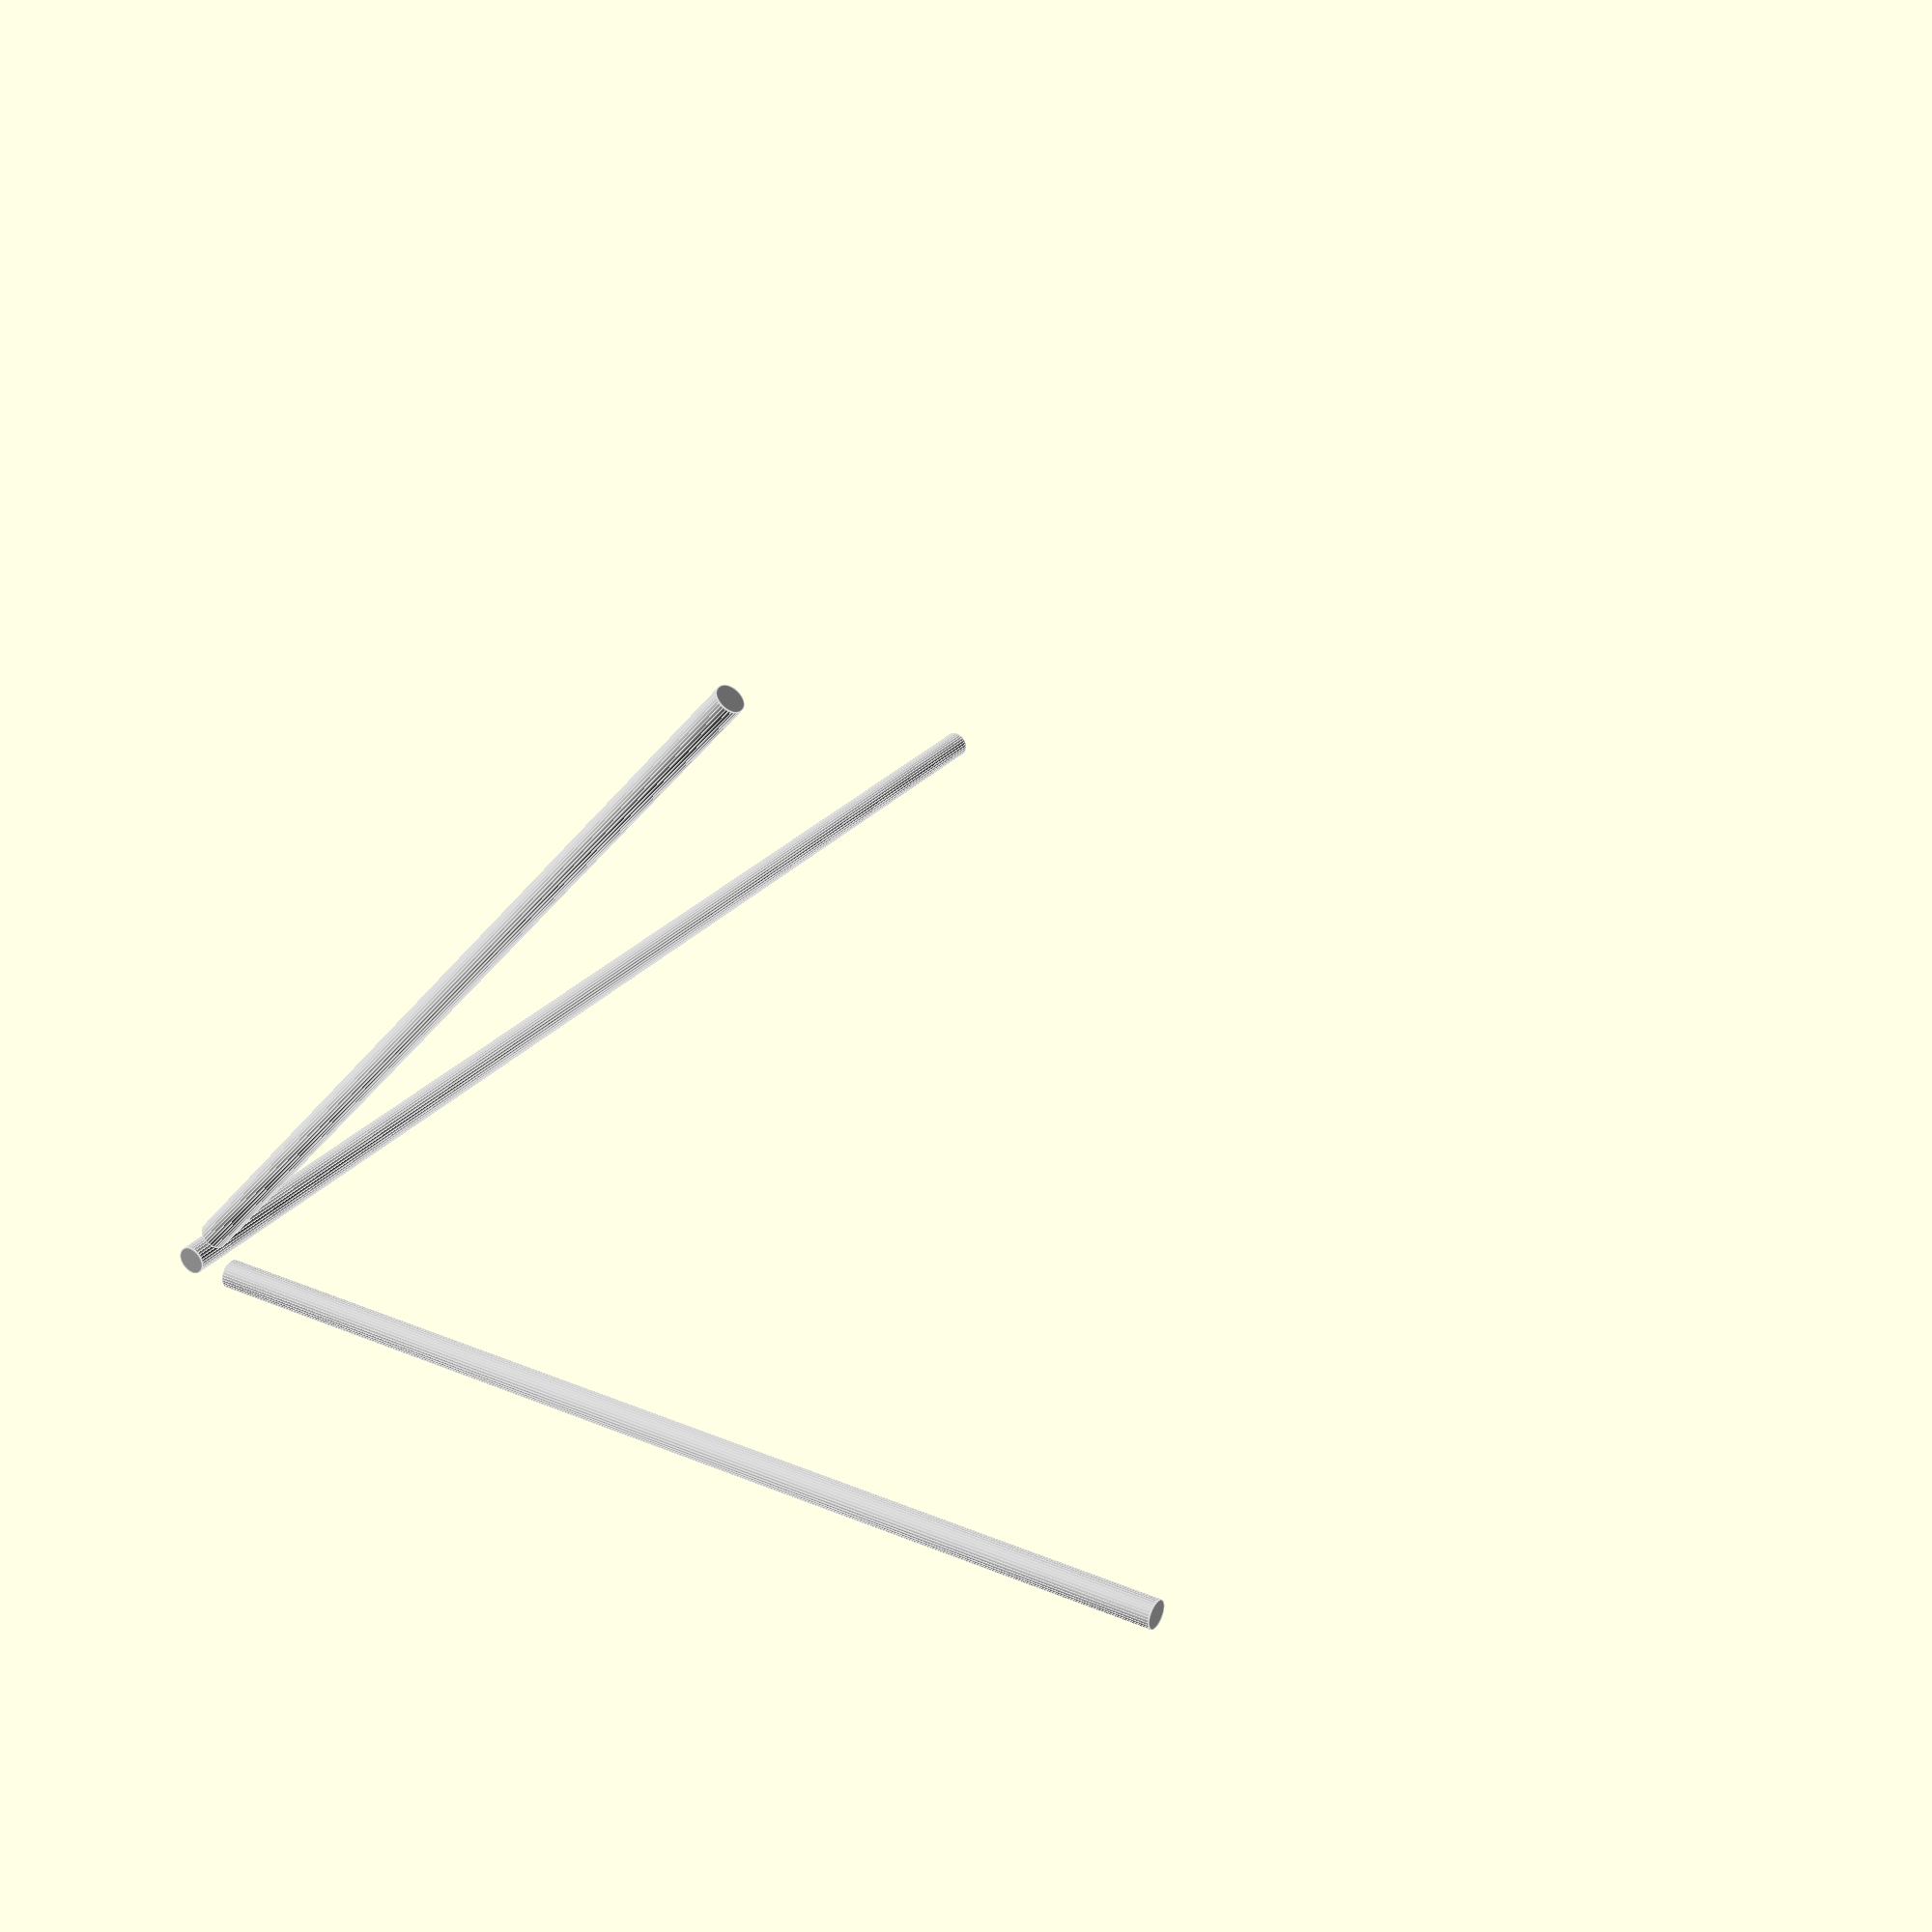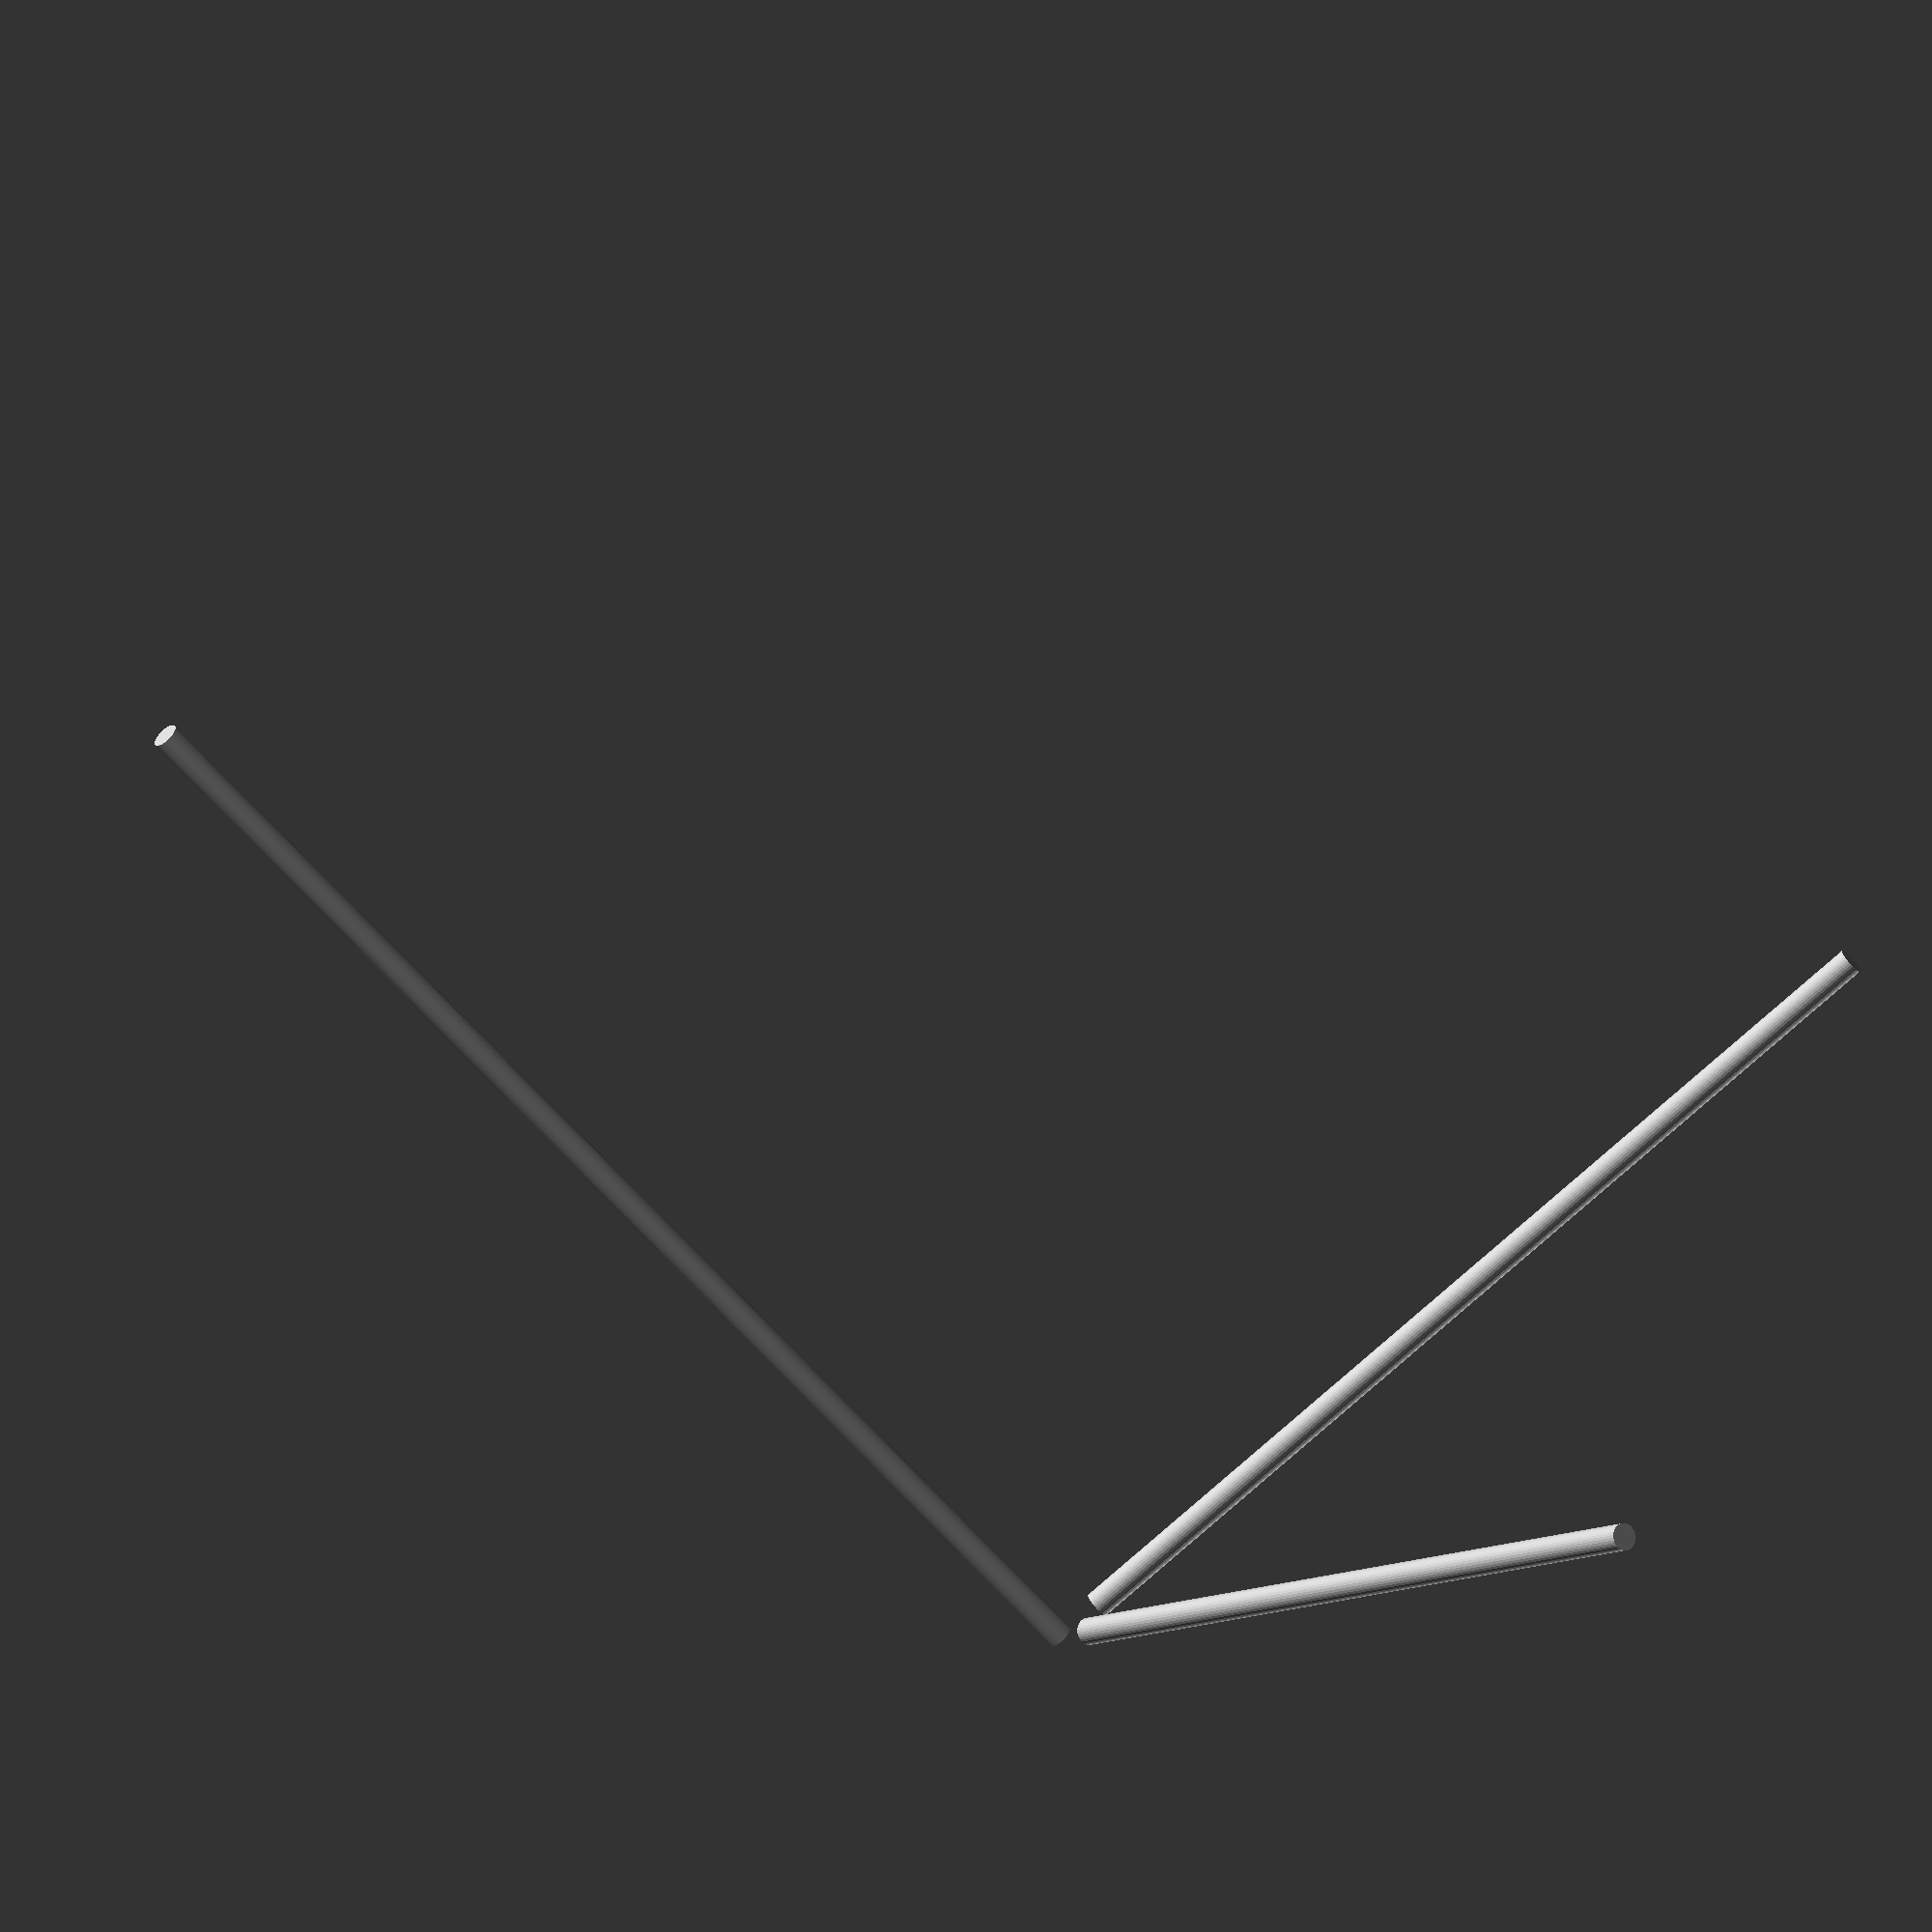
<openscad>
/**
 * Martin Egli
 * 2021-10-27
 * laptop holder
 */

module aluPipe(len = 100, dia1 = 6, loc_res = 32) {
    color("Silver")
    translate([0, 0, 0])
    cylinder(d = dia1, h = len, $fn = loc_res);
}

module holderFromPipes() {
    // top
    translate([-150, -115, 200])
    rotate([0, 90, 0])
    aluPipe(len = 300);
    
    // right front
    translate([-150, 0, 0])
    rotate([30, 0, 0])
    aluPipe(len = 220);
    // right back
    translate([-150, -188, 0])
    rotate([-20, 0, 0])
    aluPipe(len = 202);
}

module connector1(dia1 = 6.5, loc_res = 32) {
    difference() {
        hull() {
            // top
            rotate([0, 90, 0])
            minkowski() {
                translate([-4, -4, -4])
                cube([8, 8, 40]);
                sphere(2, $fn = loc_res);
            }

            // right front
            rotate([30-180, 0, 0])
            translate([0, 0, 5])
            minkowski() {
                translate([-4, -4, -5])
                cube([8, 8, 40]);
                sphere(2, $fn = loc_res);
            }

            // right back
            rotate([-20-180, 0, 0])
            translate([0, 0, 5])
            minkowski() {
                translate([-4, -4, -5])
                cube([8, 8, 40]);
                sphere(2, $fn = loc_res);
            }
        }
        
        // holes for pipes
        // top
        rotate([0, 90, 0])
        translate([0, 0, -1])
        cylinder(d = dia1, h = 45, $fn = loc_res);
        
        // right front
        rotate([30-180, 0, 0])
        translate([0, 0, 10])
        cylinder(d = dia1, h = 45, $fn = loc_res);
        
        // right back
        rotate([-20-180, 0, 0])
        translate([0, 0, 10])
        cylinder(d = dia1, h = 45, $fn = loc_res);
    }
    
    /*
    // pointers: they cross exactly at the center: WOOHOO
    // top
    rotate([0, 90, 0])
    translate([0, 0, -10])
    cylinder(d = 0.5, h = 45, $fn = loc_res);
    
    // right front
    rotate([30-180, 0, 0])
    translate([0, 0, -10])
    cylinder(d = 0.5, h = 45, $fn = loc_res);
    
    // right back
    rotate([-20-180, 0, 0])
    translate([0, 0, -10])
    cylinder(d = 0.5, h = 45, $fn = loc_res);
    */
}

module connector2(dia1 = 6.5, loc_res = 32) {
        difference() {
        // right back
        rotate([30-180, 0, 0])
        translate([0, 0, -30])
        minkowski() {
            difference() {
                union() {
                    translate([-4, -4, -5])
                    cube([8, 8, 40]);
                    translate([-4, -4, 25])
                    rotate([-30+90, 0, 0])
                    cube([8, 10, 20]);
                    translate([-4, -14, 35])
                    rotate([-30+90+45, 0, 0])
                    cube([8, 8, 15.2]);
                    translate([-4, -23.9, 34.7])
                    rotate([-30+90+45+45, 0, 0])
                    cube([8, 8, 16]);
                }
                translate([-15, -25, 45])
                rotate([-30, 0, 0])
                cube([30, 50, 30]);
            }
            sphere(2, $fn = loc_res);
        }
    
        // right back
        rotate([30, 0, 0])
        translate([0, 0, -0])
        cylinder(d = dia1, h = 45, $fn = loc_res);
    }
            
/*
    // test plate
    translate([-50, -25, -2])
    cube([100, 100, 2]);
*/
}

module connector3(dia1 = 6.5, loc_res = 32) {
    difference() {
        // right back
        rotate([-20-180, 0, 0])
        translate([0, 0, -30])
        minkowski() {
            difference() {
                translate([-4, -4, -5])
                cube([8, 8, 40]);
                translate([-15, -15, 25])
                rotate([20, 0, 0])
                cube([30, 30, 30]);
            }
            sphere(2, $fn = loc_res);
        }
    
        // right back
        rotate([-20, 0, 0])
        translate([0, 0, -1])
        cylinder(d = dia1, h = 45, $fn = loc_res);
    }
            
    /*  
    // test plate
    translate([-15, -15, -2])
    cube([30, 30, 2]);
    */
}


holderFromPipes();

//translate([-150, -115, 200])
//mirror([0, 0, 0]) connector1(); // 1x
//mirror([1, 0, 0]) connector1(); // 1x
//translate([-150, 0, 0])
//connector2();   // 2x
//translate([-150, -188, 0])9
//connector3();   // 2x

</openscad>
<views>
elev=19.0 azim=218.0 roll=132.0 proj=p view=edges
elev=210.1 azim=158.0 roll=45.4 proj=o view=wireframe
</views>
